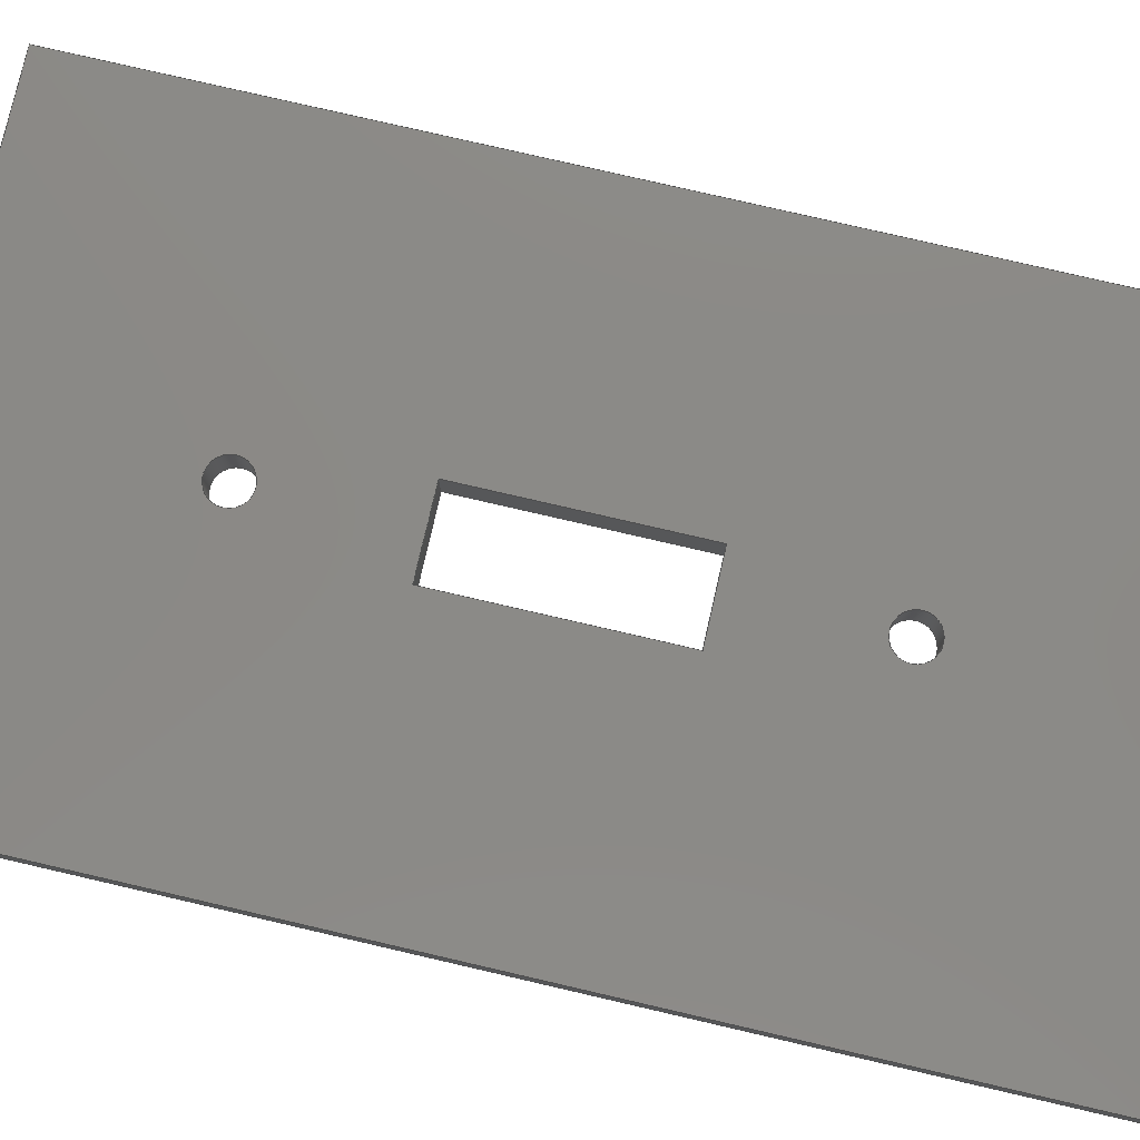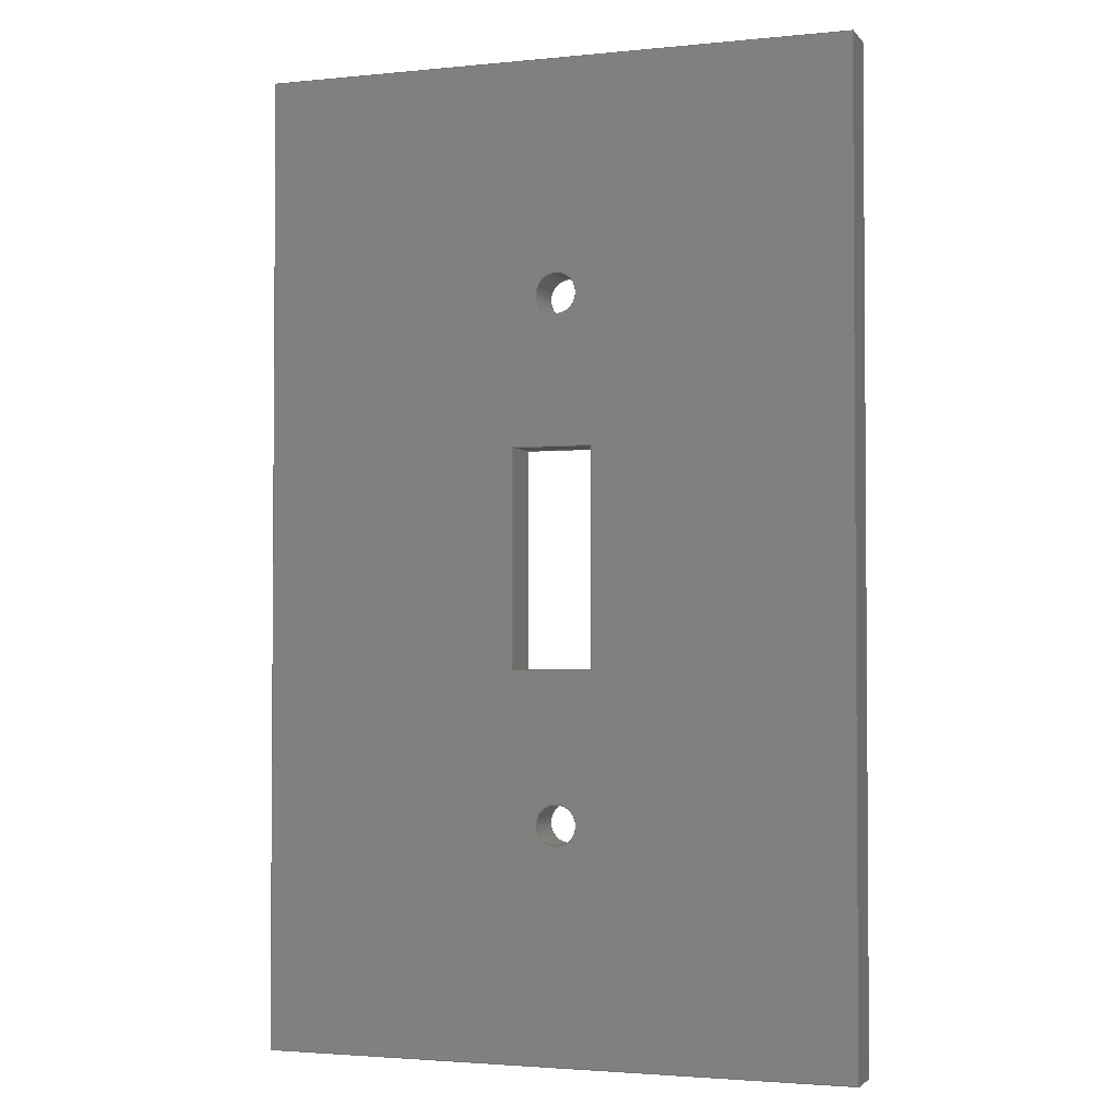
<metadata>
{"format":"step","ext":"step","renderer":"f3d","projection":"perspective","resolution":1024,"background":"white","views":[{"elev":79.0,"azim":-77.0,"up":"+Y"},{"elev":-2.5,"azim":19.4,"up":"+Z"}]}
</metadata>
<code>
ISO-10303-21;
DATA;
#1=MECHANICAL_DESIGN_GEOMETRIC_PRESENTATION_REPRESENTATION('',(#4),#388);
#2=SHAPE_REPRESENTATION_RELATIONSHIP('SRR','None',#395,#3);
#3=ADVANCED_BREP_SHAPE_REPRESENTATION('',(#5),#387);
#4=STYLED_ITEM('',(#405),#5);
#5=MANIFOLD_SOLID_BREP('Body1',#232);
#6=FACE_BOUND('',#45,.T.);
#7=FACE_BOUND('',#46,.T.);
#8=FACE_BOUND('',#47,.T.);
#9=FACE_BOUND('',#49,.T.);
#10=FACE_BOUND('',#50,.T.);
#11=FACE_BOUND('',#51,.T.);
#12=PLANE('',#249);
#13=PLANE('',#250);
#14=PLANE('',#251);
#15=PLANE('',#252);
#16=PLANE('',#256);
#17=PLANE('',#257);
#18=PLANE('',#258);
#19=PLANE('',#259);
#20=PLANE('',#260);
#21=PLANE('',#261);
#22=FACE_OUTER_BOUND('',#34,.T.);
#23=FACE_OUTER_BOUND('',#35,.T.);
#24=FACE_OUTER_BOUND('',#36,.T.);
#25=FACE_OUTER_BOUND('',#37,.T.);
#26=FACE_OUTER_BOUND('',#38,.T.);
#27=FACE_OUTER_BOUND('',#39,.T.);
#28=FACE_OUTER_BOUND('',#40,.T.);
#29=FACE_OUTER_BOUND('',#41,.T.);
#30=FACE_OUTER_BOUND('',#42,.T.);
#31=FACE_OUTER_BOUND('',#43,.T.);
#32=FACE_OUTER_BOUND('',#44,.T.);
#33=FACE_OUTER_BOUND('',#48,.T.);
#34=EDGE_LOOP('',(#158,#159,#160,#161));
#35=EDGE_LOOP('',(#162,#163,#164,#165));
#36=EDGE_LOOP('',(#166,#167,#168,#169));
#37=EDGE_LOOP('',(#170,#171,#172,#173));
#38=EDGE_LOOP('',(#174,#175,#176,#177));
#39=EDGE_LOOP('',(#178,#179,#180,#181));
#40=EDGE_LOOP('',(#182,#183,#184,#185));
#41=EDGE_LOOP('',(#186,#187,#188,#189));
#42=EDGE_LOOP('',(#190,#191,#192,#193));
#43=EDGE_LOOP('',(#194,#195,#196,#197));
#44=EDGE_LOOP('',(#198,#199,#200,#201));
#45=EDGE_LOOP('',(#202));
#46=EDGE_LOOP('',(#203,#204,#205,#206));
#47=EDGE_LOOP('',(#207));
#48=EDGE_LOOP('',(#208,#209,#210,#211));
#49=EDGE_LOOP('',(#212));
#50=EDGE_LOOP('',(#213,#214,#215,#216));
#51=EDGE_LOOP('',(#217));
#52=LINE('',#327,#78);
#53=LINE('',#332,#79);
#54=LINE('',#334,#80);
#55=LINE('',#336,#81);
#56=LINE('',#337,#82);
#57=LINE('',#340,#83);
#58=LINE('',#342,#84);
#59=LINE('',#343,#85);
#60=LINE('',#346,#86);
#61=LINE('',#348,#87);
#62=LINE('',#349,#88);
#63=LINE('',#351,#89);
#64=LINE('',#352,#90);
#65=LINE('',#357,#91);
#66=LINE('',#362,#92);
#67=LINE('',#364,#93);
#68=LINE('',#366,#94);
#69=LINE('',#367,#95);
#70=LINE('',#370,#96);
#71=LINE('',#372,#97);
#72=LINE('',#373,#98);
#73=LINE('',#376,#99);
#74=LINE('',#378,#100);
#75=LINE('',#379,#101);
#76=LINE('',#381,#102);
#77=LINE('',#382,#103);
#78=VECTOR('',#268,0.2381);
#79=VECTOR('',#273,1);
#80=VECTOR('',#274,1);
#81=VECTOR('',#275,1);
#82=VECTOR('',#276,1);
#83=VECTOR('',#279,1);
#84=VECTOR('',#280,1);
#85=VECTOR('',#281,1);
#86=VECTOR('',#284,1);
#87=VECTOR('',#285,1);
#88=VECTOR('',#286,1);
#89=VECTOR('',#289,1);
#90=VECTOR('',#290,1);
#91=VECTOR('',#295,0.2381);
#92=VECTOR('',#300,1);
#93=VECTOR('',#301,1);
#94=VECTOR('',#302,1);
#95=VECTOR('',#303,1);
#96=VECTOR('',#306,1);
#97=VECTOR('',#307,1);
#98=VECTOR('',#308,1);
#99=VECTOR('',#311,1);
#100=VECTOR('',#312,1);
#101=VECTOR('',#313,1);
#102=VECTOR('',#316,1);
#103=VECTOR('',#317,1);
#104=CIRCLE('',#247,0.2381);
#105=CIRCLE('',#248,0.2381);
#106=CIRCLE('',#254,0.2381);
#107=CIRCLE('',#255,0.2381);
#108=VERTEX_POINT('',#324);
#109=VERTEX_POINT('',#326);
#110=VERTEX_POINT('',#330);
#111=VERTEX_POINT('',#331);
#112=VERTEX_POINT('',#333);
#113=VERTEX_POINT('',#335);
#114=VERTEX_POINT('',#339);
#115=VERTEX_POINT('',#341);
#116=VERTEX_POINT('',#345);
#117=VERTEX_POINT('',#347);
#118=VERTEX_POINT('',#354);
#119=VERTEX_POINT('',#356);
#120=VERTEX_POINT('',#360);
#121=VERTEX_POINT('',#361);
#122=VERTEX_POINT('',#363);
#123=VERTEX_POINT('',#365);
#124=VERTEX_POINT('',#369);
#125=VERTEX_POINT('',#371);
#126=VERTEX_POINT('',#375);
#127=VERTEX_POINT('',#377);
#128=EDGE_CURVE('',#108,#108,#104,.T.);
#129=EDGE_CURVE('',#108,#109,#52,.T.);
#130=EDGE_CURVE('',#109,#109,#105,.T.);
#131=EDGE_CURVE('',#110,#111,#53,.T.);
#132=EDGE_CURVE('',#111,#112,#54,.T.);
#133=EDGE_CURVE('',#113,#112,#55,.T.);
#134=EDGE_CURVE('',#110,#113,#56,.T.);
#135=EDGE_CURVE('',#114,#110,#57,.T.);
#136=EDGE_CURVE('',#115,#113,#58,.T.);
#137=EDGE_CURVE('',#114,#115,#59,.T.);
#138=EDGE_CURVE('',#116,#114,#60,.T.);
#139=EDGE_CURVE('',#117,#115,#61,.T.);
#140=EDGE_CURVE('',#116,#117,#62,.T.);
#141=EDGE_CURVE('',#111,#116,#63,.T.);
#142=EDGE_CURVE('',#112,#117,#64,.T.);
#143=EDGE_CURVE('',#118,#118,#106,.T.);
#144=EDGE_CURVE('',#118,#119,#65,.T.);
#145=EDGE_CURVE('',#119,#119,#107,.T.);
#146=EDGE_CURVE('',#120,#121,#66,.T.);
#147=EDGE_CURVE('',#120,#122,#67,.T.);
#148=EDGE_CURVE('',#123,#122,#68,.T.);
#149=EDGE_CURVE('',#121,#123,#69,.T.);
#150=EDGE_CURVE('',#121,#124,#70,.T.);
#151=EDGE_CURVE('',#125,#123,#71,.T.);
#152=EDGE_CURVE('',#124,#125,#72,.T.);
#153=EDGE_CURVE('',#124,#126,#73,.T.);
#154=EDGE_CURVE('',#127,#125,#74,.T.);
#155=EDGE_CURVE('',#126,#127,#75,.T.);
#156=EDGE_CURVE('',#126,#120,#76,.T.);
#157=EDGE_CURVE('',#122,#127,#77,.T.);
#158=ORIENTED_EDGE('',*,*,#128,.F.);
#159=ORIENTED_EDGE('',*,*,#129,.T.);
#160=ORIENTED_EDGE('',*,*,#130,.T.);
#161=ORIENTED_EDGE('',*,*,#129,.F.);
#162=ORIENTED_EDGE('',*,*,#131,.T.);
#163=ORIENTED_EDGE('',*,*,#132,.T.);
#164=ORIENTED_EDGE('',*,*,#133,.F.);
#165=ORIENTED_EDGE('',*,*,#134,.F.);
#166=ORIENTED_EDGE('',*,*,#135,.T.);
#167=ORIENTED_EDGE('',*,*,#134,.T.);
#168=ORIENTED_EDGE('',*,*,#136,.F.);
#169=ORIENTED_EDGE('',*,*,#137,.F.);
#170=ORIENTED_EDGE('',*,*,#138,.T.);
#171=ORIENTED_EDGE('',*,*,#137,.T.);
#172=ORIENTED_EDGE('',*,*,#139,.F.);
#173=ORIENTED_EDGE('',*,*,#140,.F.);
#174=ORIENTED_EDGE('',*,*,#141,.T.);
#175=ORIENTED_EDGE('',*,*,#140,.T.);
#176=ORIENTED_EDGE('',*,*,#142,.F.);
#177=ORIENTED_EDGE('',*,*,#132,.F.);
#178=ORIENTED_EDGE('',*,*,#143,.F.);
#179=ORIENTED_EDGE('',*,*,#144,.T.);
#180=ORIENTED_EDGE('',*,*,#145,.T.);
#181=ORIENTED_EDGE('',*,*,#144,.F.);
#182=ORIENTED_EDGE('',*,*,#146,.F.);
#183=ORIENTED_EDGE('',*,*,#147,.T.);
#184=ORIENTED_EDGE('',*,*,#148,.F.);
#185=ORIENTED_EDGE('',*,*,#149,.F.);
#186=ORIENTED_EDGE('',*,*,#150,.F.);
#187=ORIENTED_EDGE('',*,*,#149,.T.);
#188=ORIENTED_EDGE('',*,*,#151,.F.);
#189=ORIENTED_EDGE('',*,*,#152,.F.);
#190=ORIENTED_EDGE('',*,*,#153,.F.);
#191=ORIENTED_EDGE('',*,*,#152,.T.);
#192=ORIENTED_EDGE('',*,*,#154,.F.);
#193=ORIENTED_EDGE('',*,*,#155,.F.);
#194=ORIENTED_EDGE('',*,*,#156,.F.);
#195=ORIENTED_EDGE('',*,*,#155,.T.);
#196=ORIENTED_EDGE('',*,*,#157,.F.);
#197=ORIENTED_EDGE('',*,*,#147,.F.);
#198=ORIENTED_EDGE('',*,*,#157,.T.);
#199=ORIENTED_EDGE('',*,*,#154,.T.);
#200=ORIENTED_EDGE('',*,*,#151,.T.);
#201=ORIENTED_EDGE('',*,*,#148,.T.);
#202=ORIENTED_EDGE('',*,*,#143,.T.);
#203=ORIENTED_EDGE('',*,*,#142,.T.);
#204=ORIENTED_EDGE('',*,*,#139,.T.);
#205=ORIENTED_EDGE('',*,*,#136,.T.);
#206=ORIENTED_EDGE('',*,*,#133,.T.);
#207=ORIENTED_EDGE('',*,*,#128,.T.);
#208=ORIENTED_EDGE('',*,*,#156,.T.);
#209=ORIENTED_EDGE('',*,*,#146,.T.);
#210=ORIENTED_EDGE('',*,*,#150,.T.);
#211=ORIENTED_EDGE('',*,*,#153,.T.);
#212=ORIENTED_EDGE('',*,*,#145,.F.);
#213=ORIENTED_EDGE('',*,*,#141,.F.);
#214=ORIENTED_EDGE('',*,*,#131,.F.);
#215=ORIENTED_EDGE('',*,*,#135,.F.);
#216=ORIENTED_EDGE('',*,*,#138,.F.);
#217=ORIENTED_EDGE('',*,*,#130,.F.);
#218=CYLINDRICAL_SURFACE('',#246,0.2381);
#219=CYLINDRICAL_SURFACE('',#253,0.2381);
#220=ADVANCED_FACE('',(#22),#218,.F.);
#221=ADVANCED_FACE('',(#23),#12,.T.);
#222=ADVANCED_FACE('',(#24),#13,.T.);
#223=ADVANCED_FACE('',(#25),#14,.T.);
#224=ADVANCED_FACE('',(#26),#15,.T.);
#225=ADVANCED_FACE('',(#27),#219,.F.);
#226=ADVANCED_FACE('',(#28),#16,.T.);
#227=ADVANCED_FACE('',(#29),#17,.T.);
#228=ADVANCED_FACE('',(#30),#18,.T.);
#229=ADVANCED_FACE('',(#31),#19,.T.);
#230=ADVANCED_FACE('',(#32,#6,#7,#8),#20,.T.);
#231=ADVANCED_FACE('',(#33,#9,#10,#11),#21,.F.);
#232=CLOSED_SHELL('',(#220,#221,#222,#223,#224,#225,#226,#227,#228,#229,
#230,#231));
#233=DERIVED_UNIT_ELEMENT(#235,1);
#234=DERIVED_UNIT_ELEMENT(#390,3);
#235=(
MASS_UNIT()
NAMED_UNIT(*)
SI_UNIT(.KILO.,.GRAM.)
);
#236=DERIVED_UNIT((#233,#234));
#237=MEASURE_REPRESENTATION_ITEM('density measure',
POSITIVE_RATIO_MEASURE(7850),#236);
#238=PROPERTY_DEFINITION_REPRESENTATION(#243,#240);
#239=PROPERTY_DEFINITION_REPRESENTATION(#244,#241);
#240=REPRESENTATION('material name',(#242),#387);
#241=REPRESENTATION('density',(#237),#387);
#242=DESCRIPTIVE_REPRESENTATION_ITEM('Steel','Steel');
#243=PROPERTY_DEFINITION('material property','material name',#397);
#244=PROPERTY_DEFINITION('material property','density of part',#397);
#245=AXIS2_PLACEMENT_3D('placement',#322,#262,#263);
#246=AXIS2_PLACEMENT_3D('',#323,#264,#265);
#247=AXIS2_PLACEMENT_3D('',#325,#266,#267);
#248=AXIS2_PLACEMENT_3D('',#328,#269,#270);
#249=AXIS2_PLACEMENT_3D('',#329,#271,#272);
#250=AXIS2_PLACEMENT_3D('',#338,#277,#278);
#251=AXIS2_PLACEMENT_3D('',#344,#282,#283);
#252=AXIS2_PLACEMENT_3D('',#350,#287,#288);
#253=AXIS2_PLACEMENT_3D('',#353,#291,#292);
#254=AXIS2_PLACEMENT_3D('',#355,#293,#294);
#255=AXIS2_PLACEMENT_3D('',#358,#296,#297);
#256=AXIS2_PLACEMENT_3D('',#359,#298,#299);
#257=AXIS2_PLACEMENT_3D('',#368,#304,#305);
#258=AXIS2_PLACEMENT_3D('',#374,#309,#310);
#259=AXIS2_PLACEMENT_3D('',#380,#314,#315);
#260=AXIS2_PLACEMENT_3D('',#383,#318,#319);
#261=AXIS2_PLACEMENT_3D('',#384,#320,#321);
#262=DIRECTION('axis',(0,0,1));
#263=DIRECTION('refdir',(1,0,0));
#264=DIRECTION('center_axis',(0,1,0));
#265=DIRECTION('ref_axis',(1,0,0));
#266=DIRECTION('center_axis',(0,-1,0));
#267=DIRECTION('ref_axis',(1,0,0));
#268=DIRECTION('',(0,-1,0));
#269=DIRECTION('center_axis',(0,-1,0));
#270=DIRECTION('ref_axis',(1,0,0));
#271=DIRECTION('center_axis',(9.325e-16,0,1));
#272=DIRECTION('ref_axis',(1,0,-9.325e-16));
#273=DIRECTION('',(1,0,-9.325e-16));
#274=DIRECTION('',(0,1,0));
#275=DIRECTION('',(1,0,-9.325e-16));
#276=DIRECTION('',(0,1,0));
#277=DIRECTION('center_axis',(1,0,0));
#278=DIRECTION('ref_axis',(0,0,-1));
#279=DIRECTION('',(0,0,-1));
#280=DIRECTION('',(0,0,-1));
#281=DIRECTION('',(0,1,0));
#282=DIRECTION('center_axis',(0,0,-1));
#283=DIRECTION('ref_axis',(-1,0,0));
#284=DIRECTION('',(-1,0,0));
#285=DIRECTION('',(-1,0,0));
#286=DIRECTION('',(0,1,0));
#287=DIRECTION('center_axis',(-1,0,0));
#288=DIRECTION('ref_axis',(0,0,1));
#289=DIRECTION('',(0,0,1));
#290=DIRECTION('',(0,0,1));
#291=DIRECTION('center_axis',(0,1,0));
#292=DIRECTION('ref_axis',(1,0,0));
#293=DIRECTION('center_axis',(0,-1,0));
#294=DIRECTION('ref_axis',(1,0,0));
#295=DIRECTION('',(0,-1,0));
#296=DIRECTION('center_axis',(0,-1,0));
#297=DIRECTION('ref_axis',(1,0,0));
#298=DIRECTION('center_axis',(-1,0,0));
#299=DIRECTION('ref_axis',(0,0,1));
#300=DIRECTION('',(0,0,-1));
#301=DIRECTION('',(0,1,0));
#302=DIRECTION('',(0,0,1));
#303=DIRECTION('',(0,1,0));
#304=DIRECTION('center_axis',(-6.123e-17,0,-1));
#305=DIRECTION('ref_axis',(-1,0,6.123e-17));
#306=DIRECTION('',(1,0,-6.123e-17));
#307=DIRECTION('',(-1,0,6.123e-17));
#308=DIRECTION('',(0,1,0));
#309=DIRECTION('center_axis',(1,0,0));
#310=DIRECTION('ref_axis',(0,0,-1));
#311=DIRECTION('',(0,0,1));
#312=DIRECTION('',(0,0,-1));
#313=DIRECTION('',(0,1,0));
#314=DIRECTION('center_axis',(-2.543e-16,0,1));
#315=DIRECTION('ref_axis',(1,0,2.543e-16));
#316=DIRECTION('',(-1,0,-2.543e-16));
#317=DIRECTION('',(1,0,2.543e-16));
#318=DIRECTION('center_axis',(0,1,0));
#319=DIRECTION('ref_axis',(1,0,0));
#320=DIRECTION('center_axis',(0,1,0));
#321=DIRECTION('ref_axis',(1,0,0));
#322=CARTESIAN_POINT('',(0,0,0));
#323=CARTESIAN_POINT('Origin',(-16,0,2.699));
#324=CARTESIAN_POINT('',(-16.24,0.5,2.699));
#325=CARTESIAN_POINT('Origin',(-16,0.5,2.699));
#326=CARTESIAN_POINT('',(-16.24,0,2.699));
#327=CARTESIAN_POINT('',(-16.24,0,2.699));
#328=CARTESIAN_POINT('Origin',(-16,0,2.699));
#329=CARTESIAN_POINT('Origin',(-16.53,0,4.445));
#330=CARTESIAN_POINT('',(-16.53,0,4.445));
#331=CARTESIAN_POINT('',(-15.57,0,4.445));
#332=CARTESIAN_POINT('',(-15.57,0,4.445));
#333=CARTESIAN_POINT('',(-15.57,0.5,4.445));
#334=CARTESIAN_POINT('',(-15.57,0,4.445));
#335=CARTESIAN_POINT('',(-16.53,0.5,4.445));
#336=CARTESIAN_POINT('',(-15.57,0.5,4.445));
#337=CARTESIAN_POINT('',(-16.53,0,4.445));
#338=CARTESIAN_POINT('Origin',(-16.53,0,6.985));
#339=CARTESIAN_POINT('',(-16.53,0,6.985));
#340=CARTESIAN_POINT('',(-16.53,0,4.445));
#341=CARTESIAN_POINT('',(-16.53,0.5,6.985));
#342=CARTESIAN_POINT('',(-16.53,0.5,4.445));
#343=CARTESIAN_POINT('',(-16.53,0,6.985));
#344=CARTESIAN_POINT('Origin',(-15.57,0,6.985));
#345=CARTESIAN_POINT('',(-15.57,0,6.985));
#346=CARTESIAN_POINT('',(-16.53,0,6.985));
#347=CARTESIAN_POINT('',(-15.57,0.5,6.985));
#348=CARTESIAN_POINT('',(-16.53,0.5,6.985));
#349=CARTESIAN_POINT('',(-15.57,0,6.985));
#350=CARTESIAN_POINT('Origin',(-15.57,0,4.445));
#351=CARTESIAN_POINT('',(-15.57,0,6.985));
#352=CARTESIAN_POINT('',(-15.57,0.5,6.985));
#353=CARTESIAN_POINT('Origin',(-16,0,8.731));
#354=CARTESIAN_POINT('',(-16.24,0.5,8.731));
#355=CARTESIAN_POINT('Origin',(-16,0.5,8.731));
#356=CARTESIAN_POINT('',(-16.24,0,8.731));
#357=CARTESIAN_POINT('',(-16.24,0,8.731));
#358=CARTESIAN_POINT('Origin',(-16,0,8.731));
#359=CARTESIAN_POINT('Origin',(-19.54,0,0));
#360=CARTESIAN_POINT('',(-19.54,0,11.43));
#361=CARTESIAN_POINT('',(-19.54,0,0));
#362=CARTESIAN_POINT('',(-19.54,0,11.43));
#363=CARTESIAN_POINT('',(-19.54,0.5,11.43));
#364=CARTESIAN_POINT('',(-19.54,0,11.43));
#365=CARTESIAN_POINT('',(-19.54,0.5,0));
#366=CARTESIAN_POINT('',(-19.54,0.5,11.43));
#367=CARTESIAN_POINT('',(-19.54,0,0));
#368=CARTESIAN_POINT('Origin',(-12.56,0,4.573e-17));
#369=CARTESIAN_POINT('',(-12.56,0,4.573e-17));
#370=CARTESIAN_POINT('',(-19.54,0,4.734e-16));
#371=CARTESIAN_POINT('',(-12.56,0.5,0));
#372=CARTESIAN_POINT('',(-19.54,0.5,4.734e-16));
#373=CARTESIAN_POINT('',(-12.56,0,4.573e-17));
#374=CARTESIAN_POINT('Origin',(-12.56,0,11.43));
#375=CARTESIAN_POINT('',(-12.56,0,11.43));
#376=CARTESIAN_POINT('',(-12.56,0,4.573e-17));
#377=CARTESIAN_POINT('',(-12.56,0.5,11.43));
#378=CARTESIAN_POINT('',(-12.56,0.5,4.573e-17));
#379=CARTESIAN_POINT('',(-12.56,0,11.43));
#380=CARTESIAN_POINT('Origin',(-19.54,0,11.43));
#381=CARTESIAN_POINT('',(-12.56,0,11.43));
#382=CARTESIAN_POINT('',(-12.56,0.5,11.43));
#383=CARTESIAN_POINT('Origin',(-16.05,0.5,5.715));
#384=CARTESIAN_POINT('Origin',(-16.05,0,5.715));
#385=UNCERTAINTY_MEASURE_WITH_UNIT(LENGTH_MEASURE(0.001),#389,
'DISTANCE_ACCURACY_VALUE',
'Maximum model space distance between geometric entities at asserted c
onnectivities');
#386=UNCERTAINTY_MEASURE_WITH_UNIT(LENGTH_MEASURE(0.001),#389,
'DISTANCE_ACCURACY_VALUE',
'Maximum model space distance between geometric entities at asserted c
onnectivities');
#387=(
GEOMETRIC_REPRESENTATION_CONTEXT(3)
GLOBAL_UNCERTAINTY_ASSIGNED_CONTEXT((#385))
GLOBAL_UNIT_ASSIGNED_CONTEXT((#389,#391,#392))
REPRESENTATION_CONTEXT('','3D')
);
#388=(
GEOMETRIC_REPRESENTATION_CONTEXT(3)
GLOBAL_UNCERTAINTY_ASSIGNED_CONTEXT((#386))
GLOBAL_UNIT_ASSIGNED_CONTEXT((#389,#391,#392))
REPRESENTATION_CONTEXT('','3D')
);
#389=(
LENGTH_UNIT()
NAMED_UNIT(*)
SI_UNIT(.CENTI.,.METRE.)
);
#390=(
LENGTH_UNIT()
NAMED_UNIT(*)
SI_UNIT($,.METRE.)
);
#391=(
NAMED_UNIT(*)
PLANE_ANGLE_UNIT()
SI_UNIT($,.RADIAN.)
);
#392=(
NAMED_UNIT(*)
SI_UNIT($,.STERADIAN.)
SOLID_ANGLE_UNIT()
);
#393=SHAPE_DEFINITION_REPRESENTATION(#394,#395);
#394=PRODUCT_DEFINITION_SHAPE('',$,#397);
#395=SHAPE_REPRESENTATION('',(#245),#387);
#396=PRODUCT_DEFINITION_CONTEXT('part definition',#401,'design');
#397=PRODUCT_DEFINITION('7:LightSwitchCover','7:LightSwitchCover',#398,
#396);
#398=PRODUCT_DEFINITION_FORMATION('',$,#403);
#399=PRODUCT_RELATED_PRODUCT_CATEGORY('7:LightSwitchCover',
'7:LightSwitchCover',(#403));
#400=APPLICATION_PROTOCOL_DEFINITION('international standard',
'automotive_design',2009,#401);
#401=APPLICATION_CONTEXT(
'Core Data for Automotive Mechanical Design Process');
#402=PRODUCT_CONTEXT('part definition',#401,'mechanical');
#403=PRODUCT('7:LightSwitchCover','7:LightSwitchCover',$,(#402));
#404=PRESENTATION_STYLE_ASSIGNMENT((#406));
#405=PRESENTATION_STYLE_ASSIGNMENT((#407));
#406=SURFACE_STYLE_USAGE(.BOTH.,#408);
#407=SURFACE_STYLE_USAGE(.BOTH.,#409);
#408=SURFACE_SIDE_STYLE('',(#410));
#409=SURFACE_SIDE_STYLE('',(#411));
#410=SURFACE_STYLE_FILL_AREA(#412);
#411=SURFACE_STYLE_FILL_AREA(#413);
#412=FILL_AREA_STYLE('Steel - Satin',(#414));
#413=FILL_AREA_STYLE('Plastic - Glossy (White)',(#415));
#414=FILL_AREA_STYLE_COLOUR('Steel - Satin',#416);
#415=FILL_AREA_STYLE_COLOUR('Plastic - Glossy (White)',#417);
#416=COLOUR_RGB('Steel - Satin',0.6275,0.6275,0.6275);
#417=COLOUR_RGB('Plastic - Glossy (White)',0.9647,0.9647,
0.9529);
ENDSEC;
END-ISO-10303-21;

</code>
